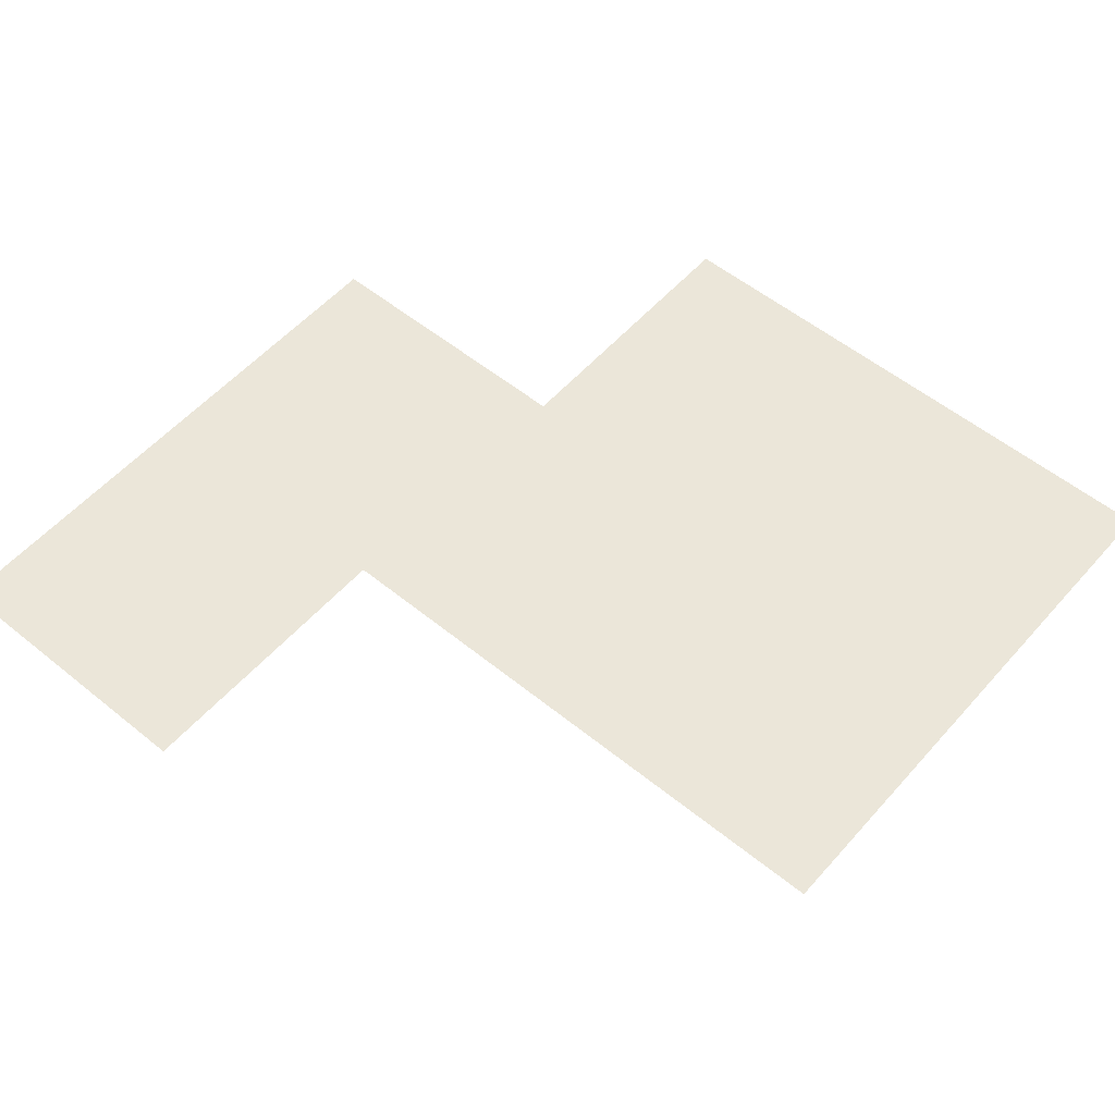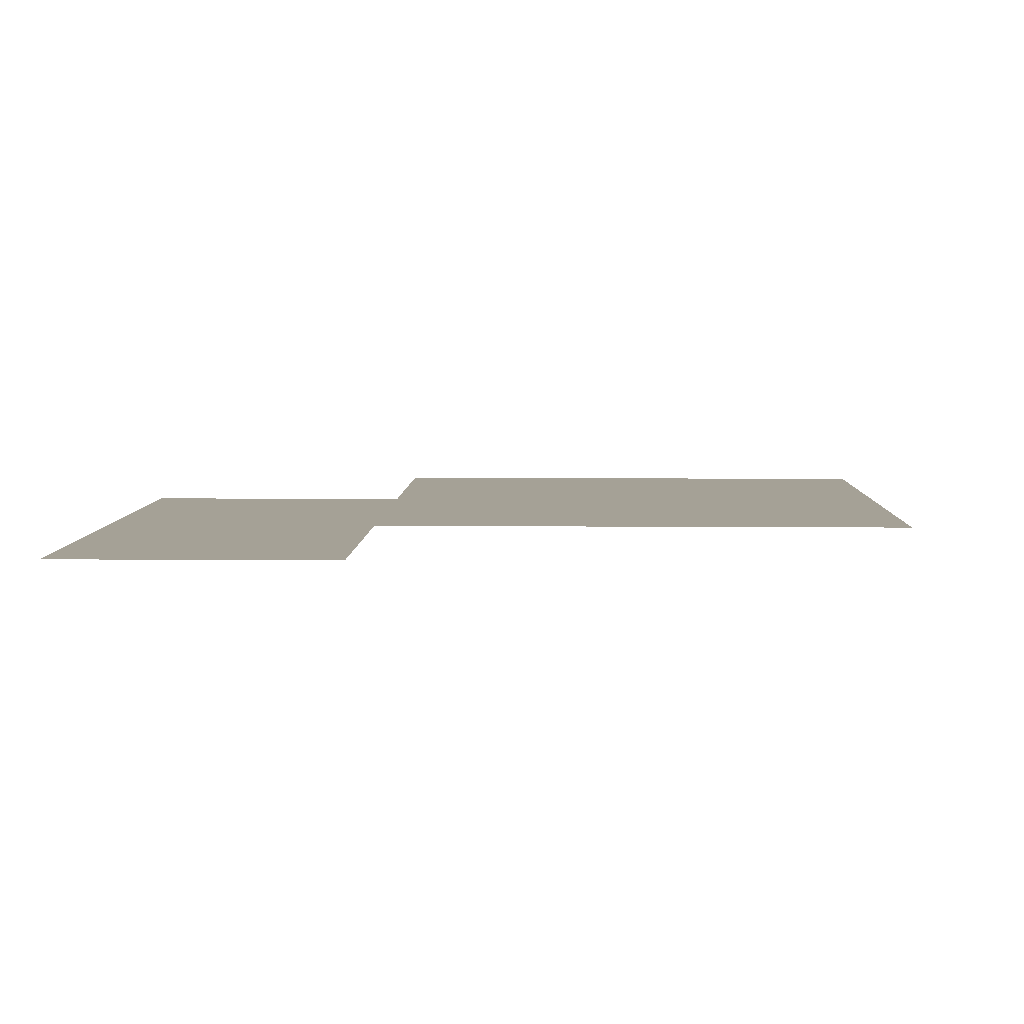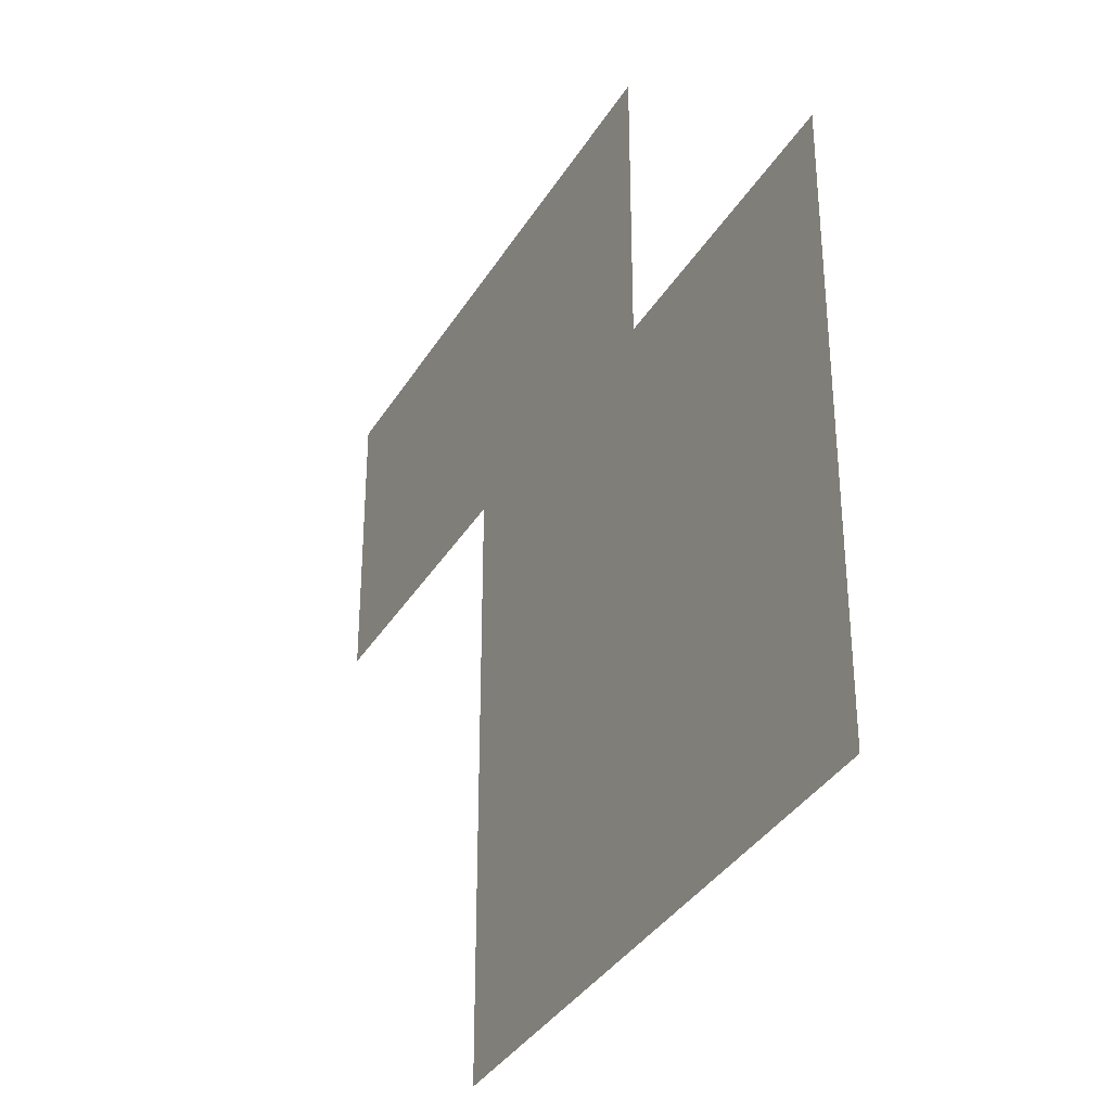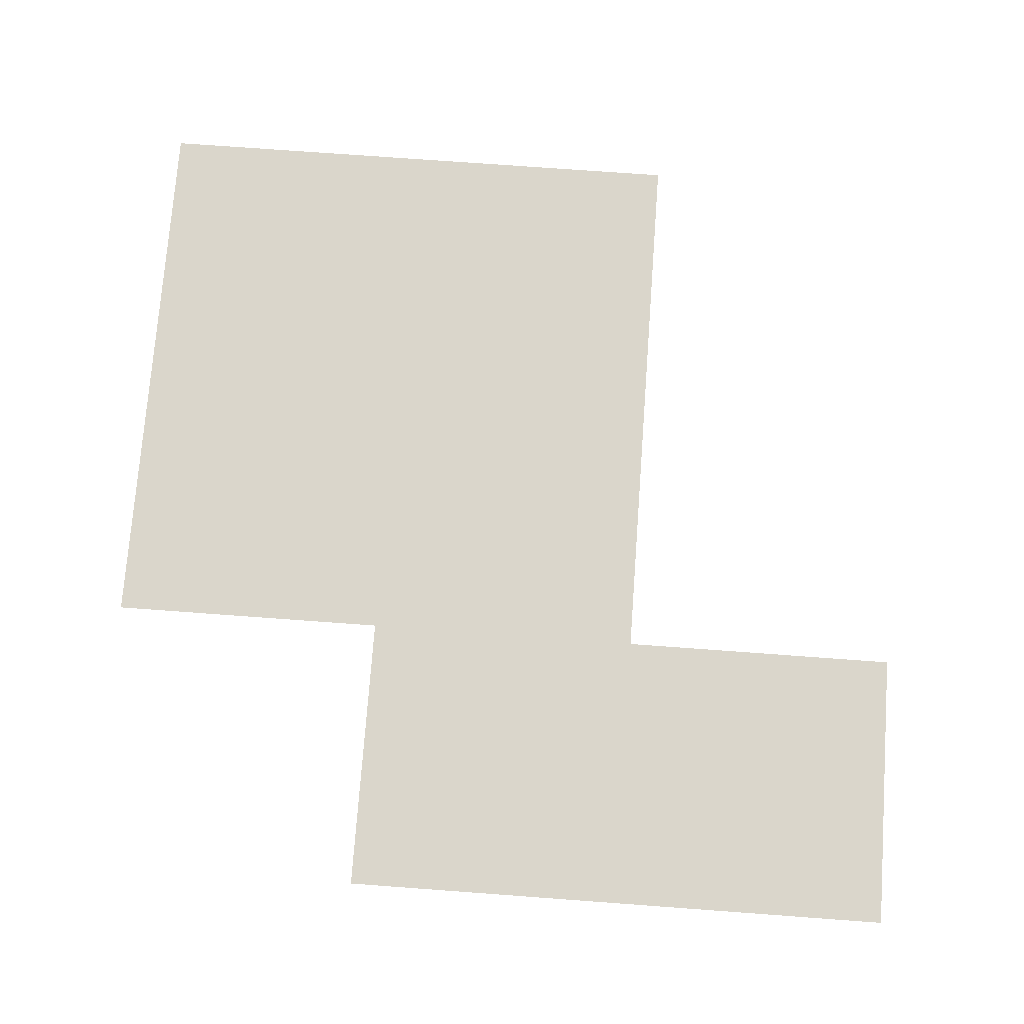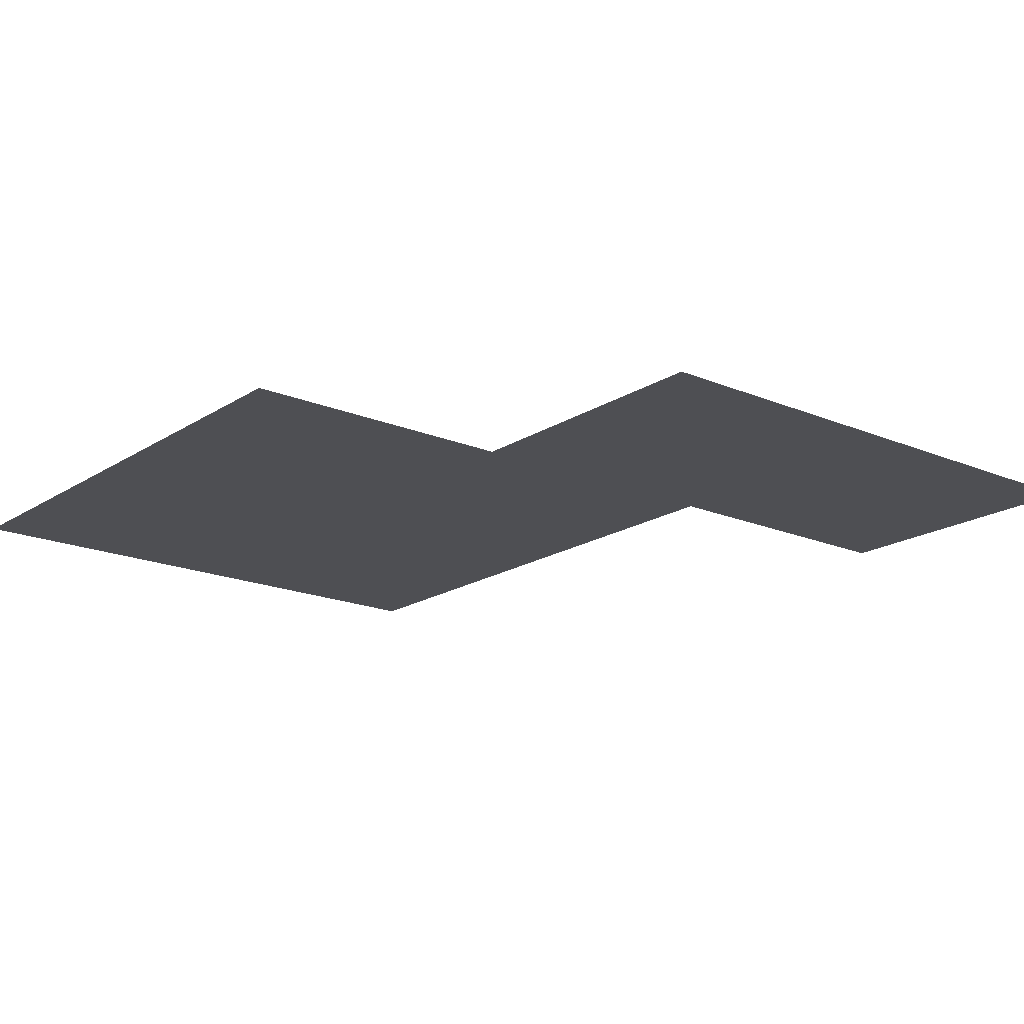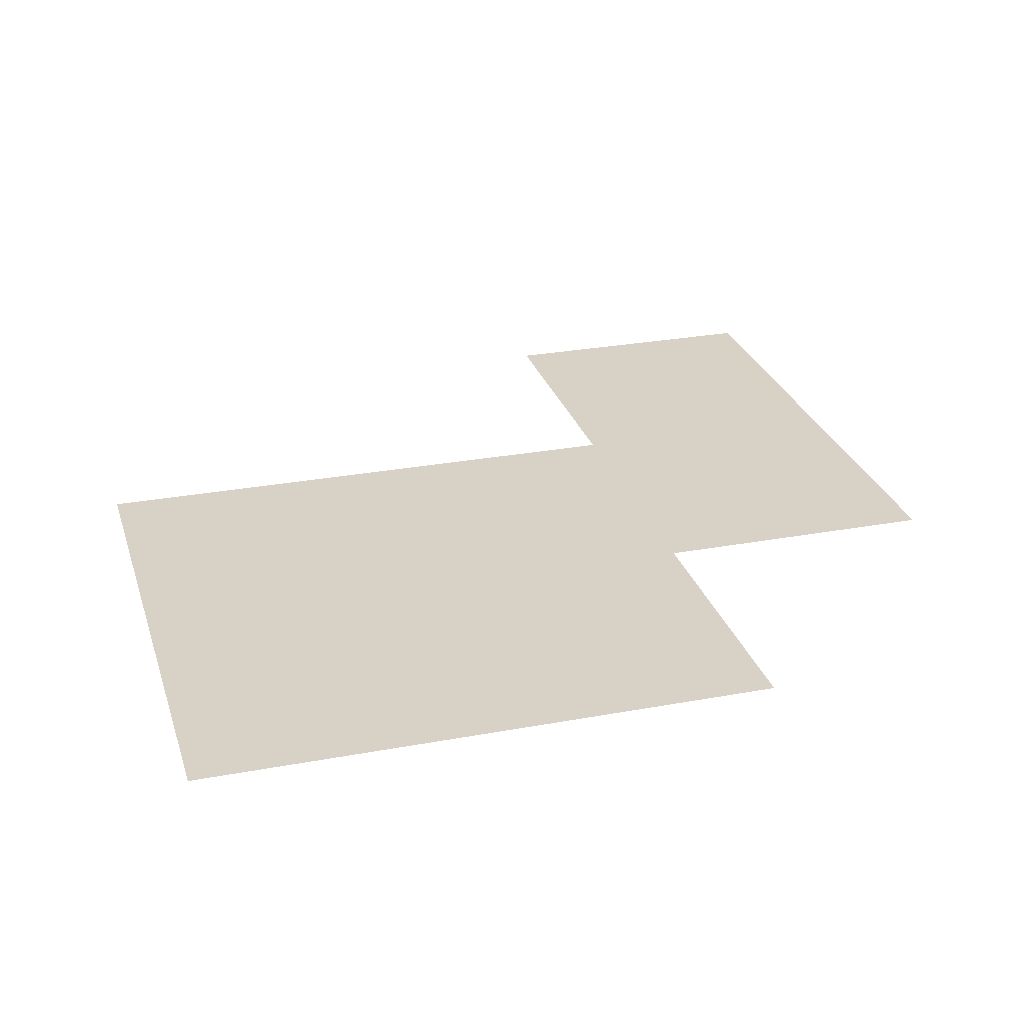
<metadata>
{"format":"obj","ext":"obj","renderer":"f3d","projection":"perspective","resolution":1024,"background":"white","views":[{"elev":55.1,"azim":-49.4,"up":"+Z"},{"elev":6.1,"azim":-88.3,"up":"+Z"},{"elev":-35.5,"azim":62.7,"up":"+Y"},{"elev":74.0,"azim":-175.8,"up":"+Z"},{"elev":-18.2,"azim":140.9,"up":"+Z"},{"elev":27.4,"azim":74.0,"up":"+Z"}]}
</metadata>
<code>
v -768 -1872 0
v -816 -1872 0
v -816 -1824 0
v -768 -1824 0
v -720 -1872 0
v -768 -1872 0
v -768 -1824 0
v -720 -1824 0
v -768 -1824 0
v -816 -1824 0
v -816 -1776 0
v -768 -1776 0
v -720 -1824 0
v -768 -1824 0
v -768 -1776 0
v -720 -1776 0
v -816 -1776 0
v -864 -1776 0
v -864 -1728 0
v -816 -1728 0
v -768 -1776 0
v -816 -1776 0
v -816 -1728 0
v -768 -1728 0
g Map1_mesh_0022
f 1 2 3 4
f 5 6 7 8
f 9 10 11 12
f 13 14 15 16
f 17 18 19 20
f 21 22 23 24

</code>
